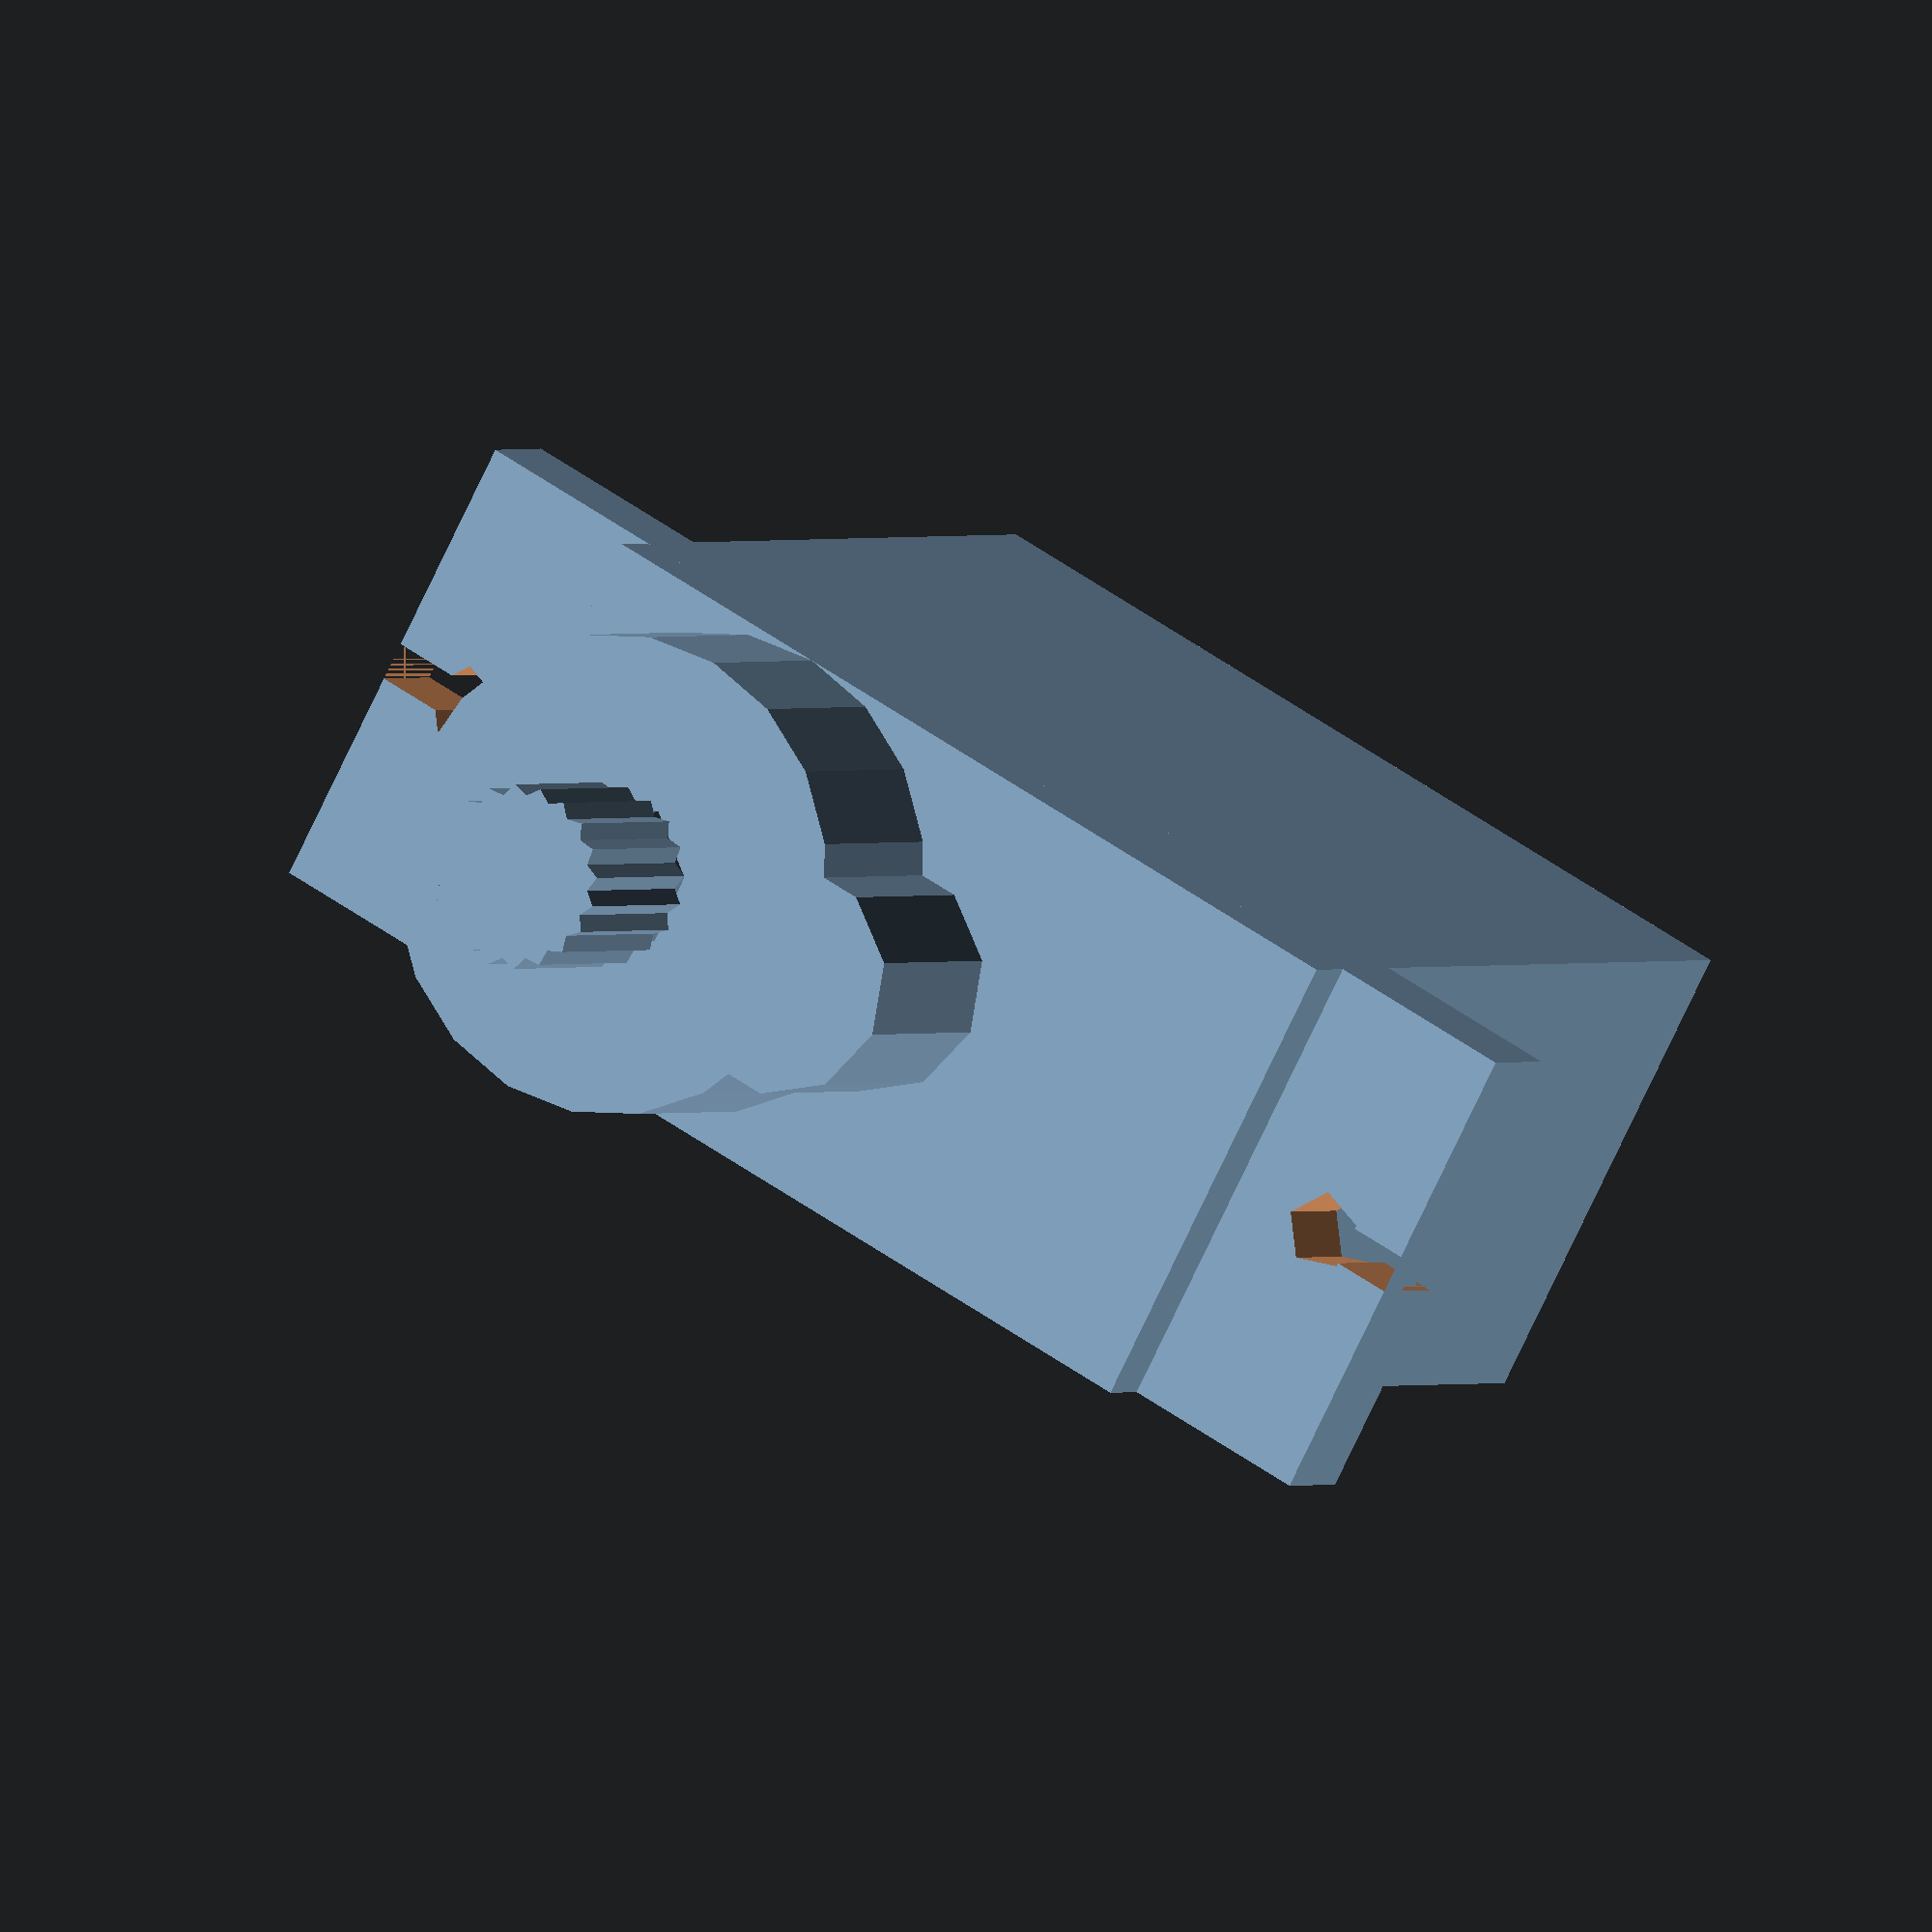
<openscad>
// rough model of a MG90S servo motor with convenience functions for significant features



body_dims = [22.5,12.3,22.5];
body_length = body_dims[0];
body_width = body_dims[1];
body_height = body_dims[2];


wing_dims = [32.4, body_width, 2.6];
wing_len = wing_dims[0];
wing_thick = wing_dims[2];
wing_drop = 1.5;
wing_bolt_dia = 2;
wing_bolt_spacing = 25.8 + wing_bolt_dia;
wing_split = 1;

gear_drop = 5.6;
spur_dia=6;
spur_pos= body_dims[0]/2 -15 + spur_dia/2;


shaft_len=5.5;


wire_drop=4;    //distance from base to wire
wire_thickness = 1.3;
wire_width=4;
wire_len=wire_thickness;

mg90s_spline_r1=4.2 /2;
mg90s_spline_r2=4.7 /2;
mg90s_spline_n=20;
mg90s_spline_h=5;



function spline_list(r1=mg90s_spline_r1, r2=mg90s_spline_r2, n=mg90s_spline_n) = 
    [for(theta = [0:360/n:360]) for(p=[[r1,0],[r2,180/n]]) p[0]* [sin(theta+p[1]), cos(theta+p[1])]];

module spline_sect(r1=mg90s_spline_r1, r2=mg90s_spline_r2, n=mg90s_spline_n){
    polygon(spline_list(r1,r2,n));
}

module spline_shaft(r1=mg90s_spline_r1, r2=mg90s_spline_r2, n=mg90s_spline_n, h=mg90s_spline_h){
    linear_extrude(height = h) spline_sect(r1,r2,n);
    translate([0,0,mg90s_spline_h-shaft_len])cylinder(r=r1, h=shaft_len-mg90s_spline_h);
}


function mg90s_shaft_pos() = [(body_length-body_width)/2,0,body_height/2 + gear_drop + shaft_len - mg90s_spline_h];
function mg90s_shaft_axis() = [0,0,1];
function mg90s_shaft_len() = shaft_len;

function mg90s_bolt_top_pos() = [for(mirr=[1,-1]) [mirr * wing_bolt_spacing/2, 0, body_height/2-wing_drop]];
function mg90s_bolt_bottom_pos() = [for(pos = mg90s_bolt_top_pos()) pos - [0,0,wing_thick] ];

function mg90s_base_pos() = [0,0,-body_height/2];

function mg90s_bolt_top_axes() = [[0,0,1], [0,0,1]];
function mg90s_bolt_bottom_axes() = -1 * mg90s_bolt_top_axes();
function mg90s_wire_pos(
    wire_thickness=wire_thickness,
) = [body_length/2 + wire_thickness/2,0,-body_height/2 + wire_drop + wire_thickness/2];
module mg90s_wire_stub(wire_thickness=wire_thickness){
    translate(mg90s_wire_pos(wire_thickness=wire_thickness))cube([wire_thickness, wire_width, wire_thickness], center=true);
}
module mg90s_wire_channel(wire_thickness=wire_thickness, clearance=0.2, wrap_under=false){
    minkowski(){
        sphere(r=clearance);
        union(){
            hull(){
                translate([0,0,-wire_drop])mg90s_wire_stub();
                translate([0,0,body_height - wire_drop])mg90s_wire_stub();
            }
            if(wrap_under)
            {
                hull(){
                    translate([0,0,-wire_drop-wire_thickness])mg90s_wire_stub();
                    translate([-body_length,0,-wire_drop-wire_thickness])mg90s_wire_stub();
                }
            }
        }
    }
}


module mg90s(a=0){
    cube(body_dims, center=true);
    translate([body_length - body_width,0,body_height]/2)cylinder(d=body_width,h=gear_drop);
    translate([spur_pos,0,body_height]/2)cylinder(d=spur_dia,h=gear_drop);
    mg90s_wire_stub();

    difference(){
        translate([0,0,(body_height-wing_thick)/2-wing_drop])cube(wing_dims, center=true);
        for(mirr=[1,-1]){
            translate([mirr * wing_bolt_spacing/2,0,0]) cylinder(d=wing_bolt_dia, h=body_height, center=true);
            translate([mirr * (wing_len + wing_bolt_spacing)/4,0,0]) cube([(wing_len-wing_bolt_spacing)/2, wing_split, body_height], center=true);
        }
    }

    translate(mg90s_shaft_pos()) rotate(mg90s_shaft_axis()) rotate([0,0,a]) spline_shaft();
}


// use with slice_height = -mg90s_wire_pos()[2] to include wire
module mg90s_section(clearance=0.1, slice_height=0, use_hull=false) {
    offset(r=clearance){
        if(use_hull){
            hull()projection(cut=true){
                translate([0,0,slice_height])
                mg90s();
            }
        }
        if(!use_hull){
            projection(cut=true){
                translate([0,0,slice_height])
                mg90s();
            }
        }
    }
}



mg90s();






</openscad>
<views>
elev=359.3 azim=208.5 roll=26.5 proj=o view=solid
</views>
